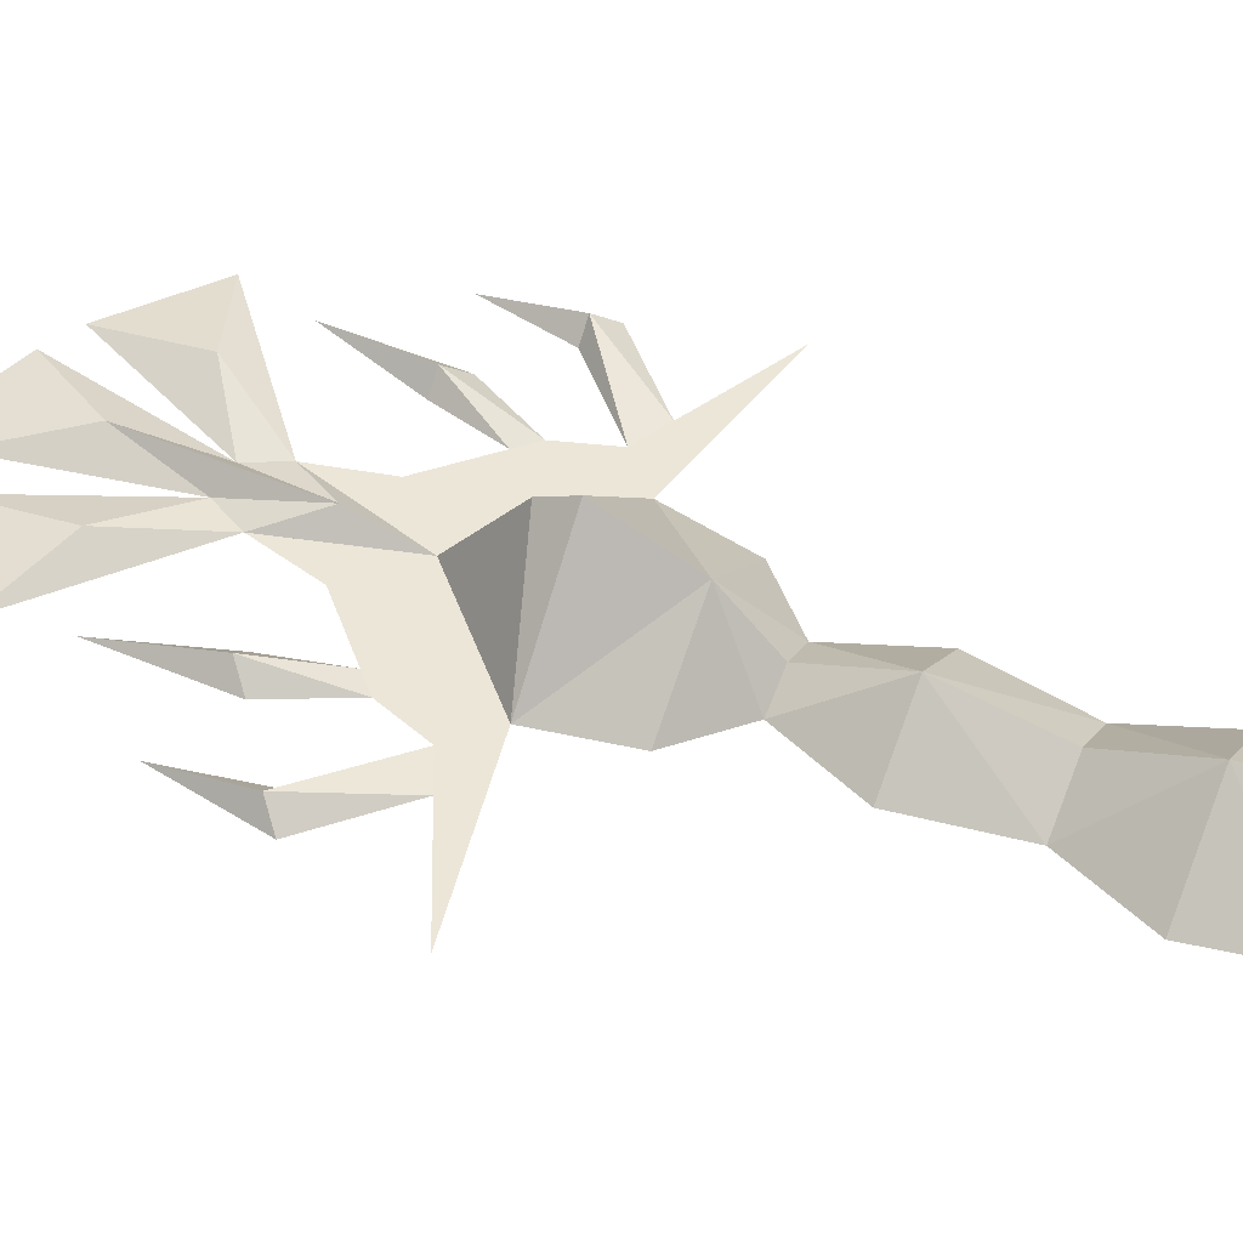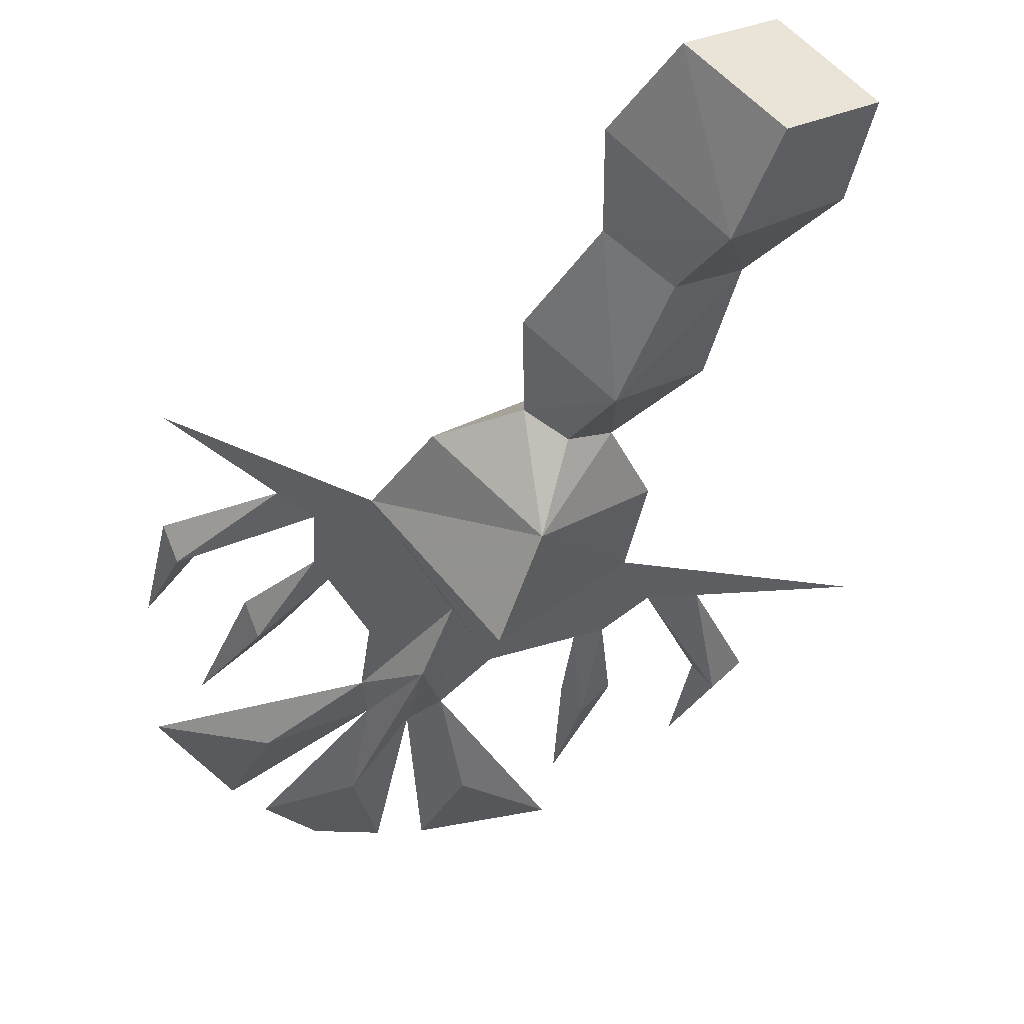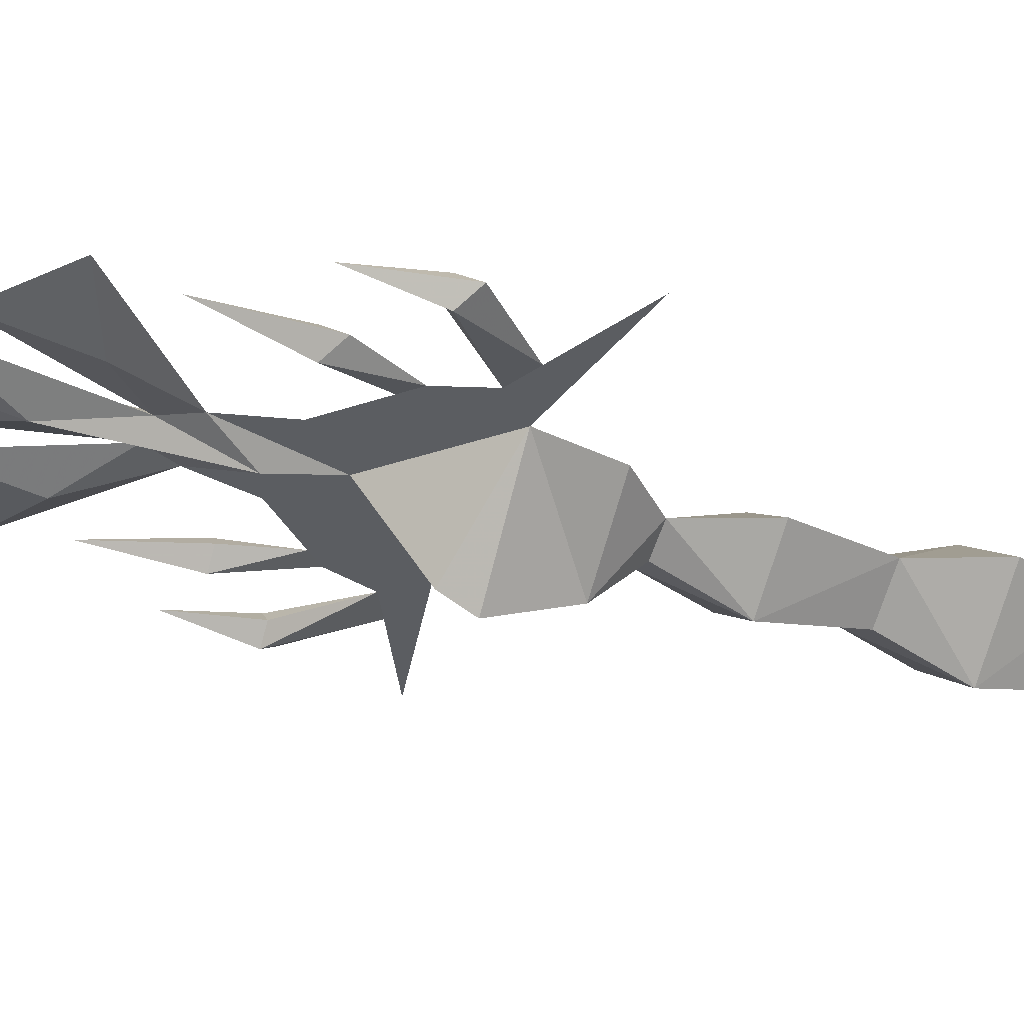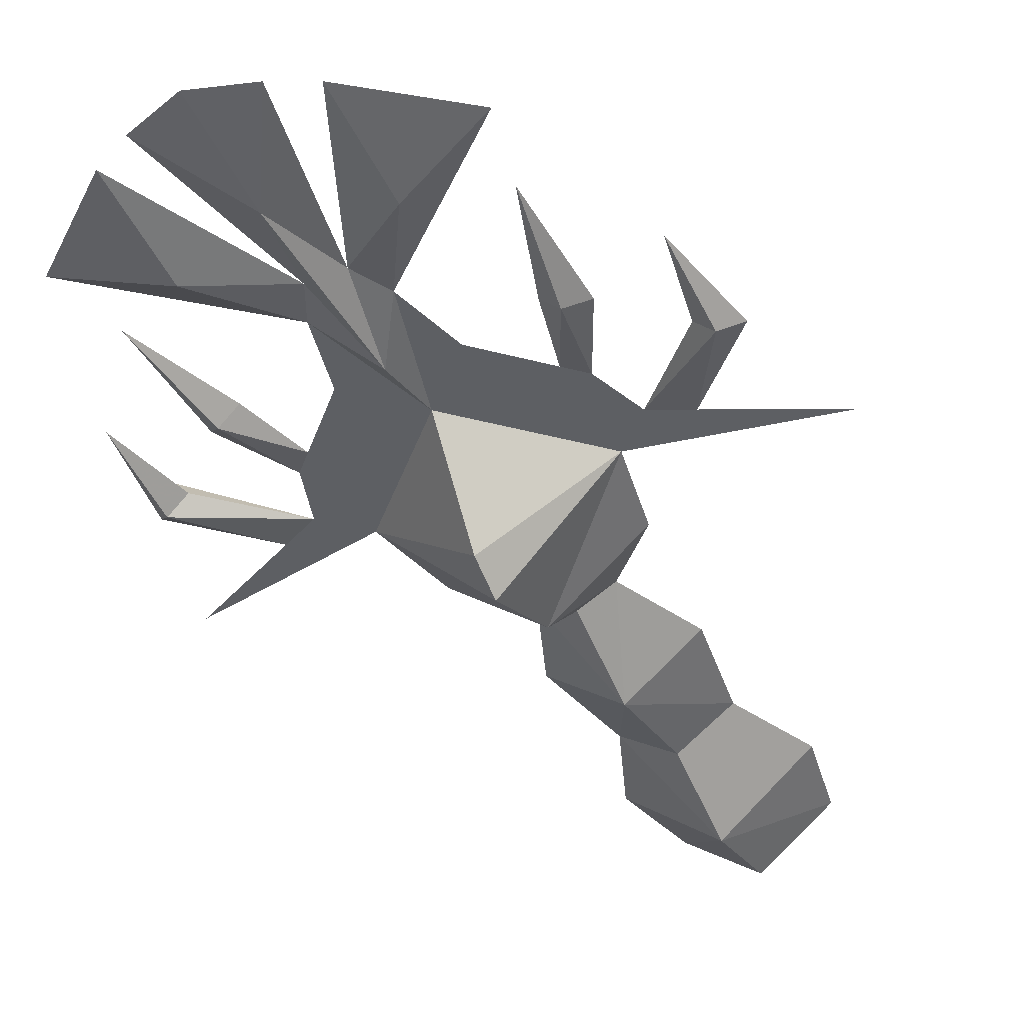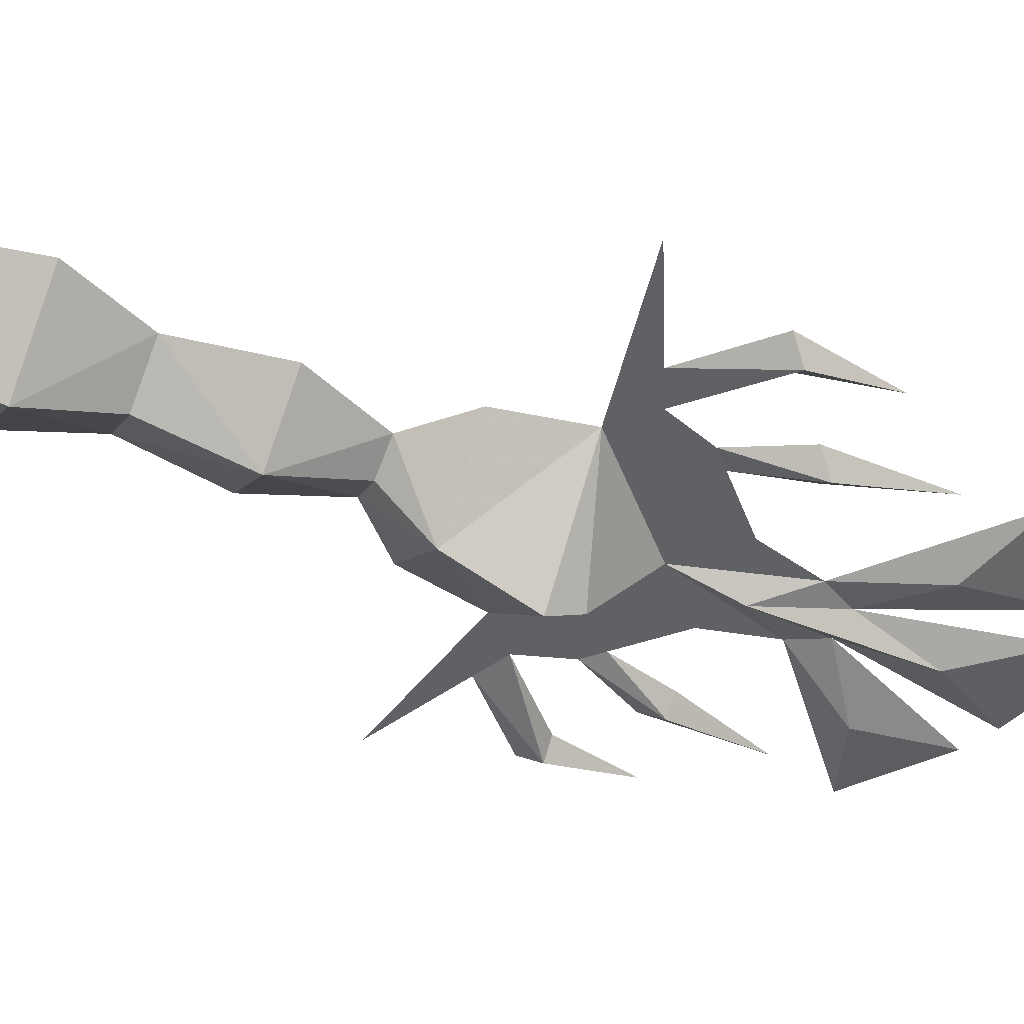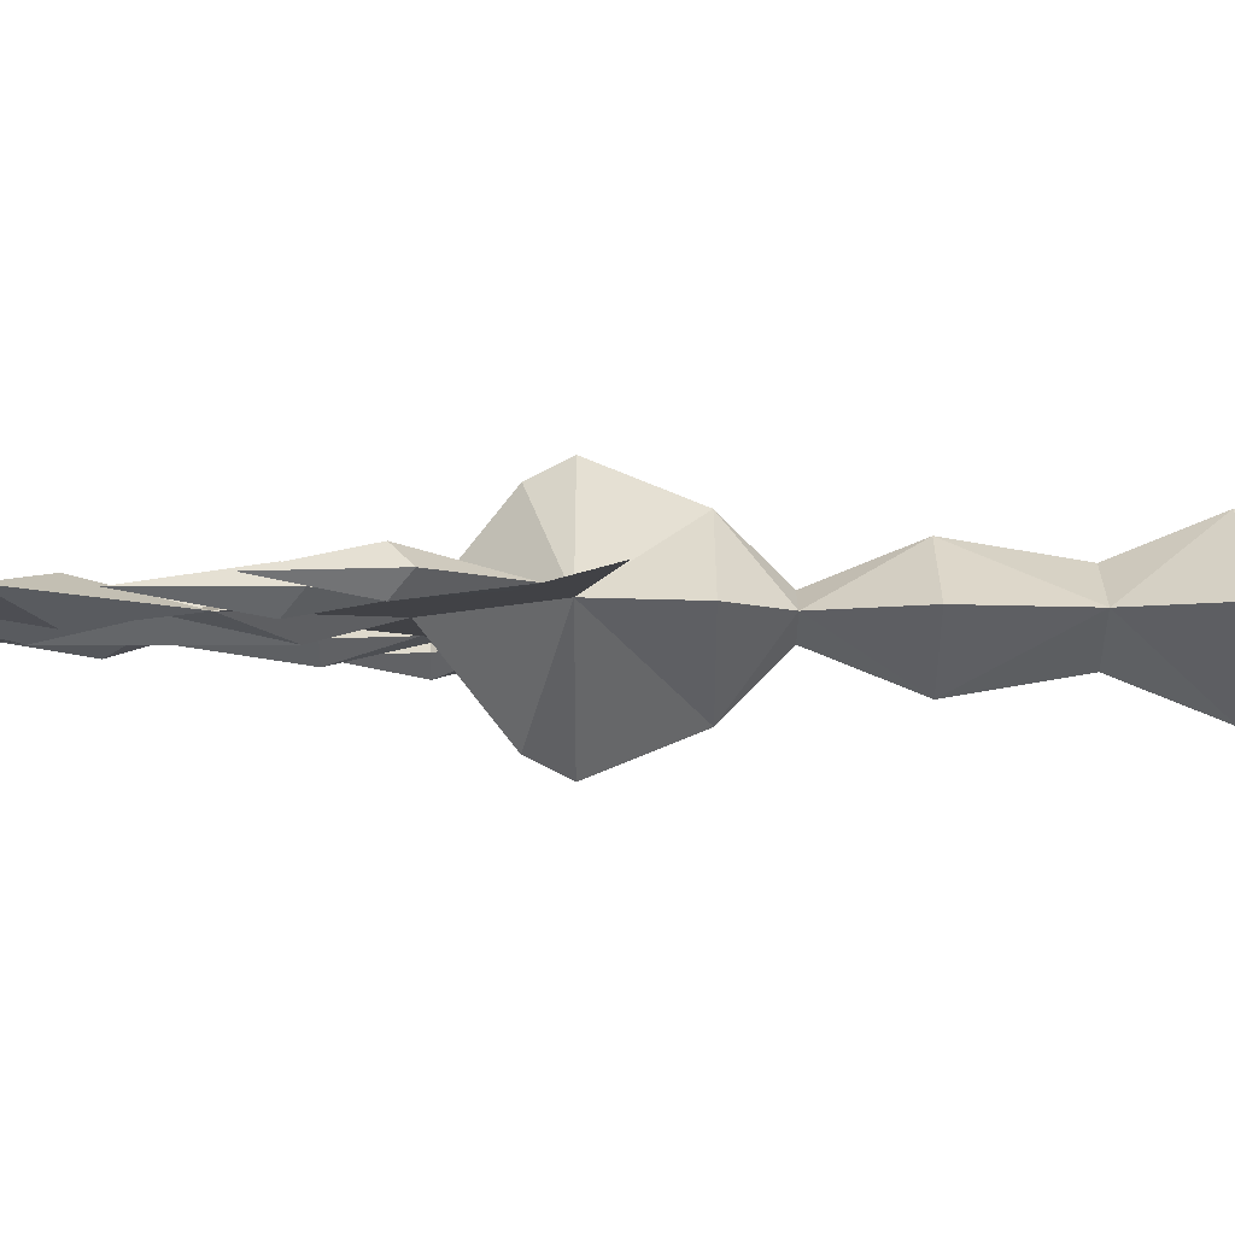
<metadata>
{"format":"obj","ext":"obj","renderer":"f3d","projection":"perspective","resolution":1024,"background":"white","views":[{"elev":49.1,"azim":-64.8,"up":"+Y"},{"elev":-39.3,"azim":-21.3,"up":"+Y"},{"elev":-36.1,"azim":-111.1,"up":"+Y"},{"elev":-39.8,"azim":-153.2,"up":"+Y"},{"elev":-48.5,"azim":65.7,"up":"+Y"},{"elev":-6.7,"azim":-89.9,"up":"+Y"}]}
</metadata>
<code>
v 0 -0.02344 0.1172
v 0.03125 -0.04688 0.1172
v 0.01562 -0.04688 0.07812
v 0 -0.03906 0.07812
v -0.01562 -0.04688 0.07812
v -0.03125 -0.04688 0.1172
v -0.02344 -0.04688 0.1641
v 0 -0.03125 0.1641
v 0.02344 -0.04688 0.1641
v 0 -0.07031 0.1172
v 0 -0.05469 0.07812
v 0 -0.07812 0.05469
v 0.03906 -0.04688 0.05469
v 0 -0.01562 0.05469
v -0.03906 -0.04688 0.05469
v 0 -0.0625 0.1641
v 0 -0.07812 0.2031
v -0.03906 -0.04688 0.2031
v 0 -0.01562 0.2031
v 0.03906 -0.04688 0.2031
v 0.03125 -0.04688 0.2422
v 0 -0.07031 0.2422
v -0.03125 -0.04688 0.2422
v 0 -0.02344 0.2422
v 0.04688 -0.04688 0.01562
v 0 -0.09375 0.01562
v 0 -0.08594 0
v 0 -0.04688 -0.03125
v 0 -0.007812 0
v 0 0 0.01562
v -0.04688 -0.04688 0.01562
v -0.007812 -0.04688 -0.1016
v -0.03906 -0.03906 -0.125
v -0.01562 -0.04688 -0.08594
v 0 -0.03906 -0.0625
v 0 -0.03906 -0.1406
v -0.02344 -0.04688 -0.1797
v 0 -0.05469 -0.1406
v 0 -0.05469 -0.0625
v -0.03906 -0.05469 -0.125
v -0.03906 -0.04688 -0.1719
v -0.07812 -0.04688 -0.1406
v -0.02344 -0.04688 -0.05469
v -0.04688 -0.04688 -0.03125
v -0.05469 -0.04688 -0.02344
v -0.05469 -0.04688 0.007812
v 0.01562 -0.04688 -0.08594
v -0.0625 -0.04688 0
v -0.07812 -0.04688 0.007812
v -0.125 -0.04688 0.03125
v -0.1016 -0.03906 -0.03125
v -0.1094 -0.04688 -0.02344
v -0.1016 -0.05469 -0.03125
v -0.09375 -0.04688 -0.03125
v -0.1016 -0.04688 -0.07031
v -0.0625 -0.03906 -0.0625
v -0.07031 -0.04688 -0.05469
v -0.0625 -0.05469 -0.0625
v -0.05469 -0.04688 -0.0625
v -0.07031 -0.04688 -0.1094
v 0 -0.04688 -0.1875
v 0.02344 -0.04688 -0.1797
v 0.007812 -0.04688 -0.1016
v 0.03906 -0.03906 -0.125
v 0.03906 -0.04688 -0.1719
v 0.03906 -0.05469 -0.125
v 0.07812 -0.04688 -0.1406
v 0.02344 -0.04688 -0.05469
v 0.04688 -0.04688 -0.03125
v 0.05469 -0.04688 -0.02344
v 0.0625 -0.03906 -0.0625
v 0.05469 -0.04688 -0.0625
v 0.0625 -0.05469 -0.0625
v 0.05469 -0.04688 0.007812
v 0.0625 -0.04688 0
v 0.07812 -0.04688 0.007812
v 0.1016 -0.03906 -0.03125
v 0.09375 -0.04688 -0.03125
v 0.1016 -0.05469 -0.03125
v 0.1094 -0.04688 -0.02344
v 0.1016 -0.04688 -0.07031
v 0.07031 -0.04688 -0.05469
v 0.07031 -0.04688 -0.1094
v 0.125 -0.04688 0.03125
f 1 2 3
f 1 3 4
f 1 4 5
f 1 5 6
f 1 6 7
f 1 7 8
f 1 8 9
f 1 9 2
f 2 9 10
f 2 10 3
f 3 10 11
f 5 11 10
f 5 10 6
f 6 10 7
f 7 10 16
f 7 16 17
f 7 17 18
f 7 18 19
f 7 19 8
f 8 19 9
f 9 19 20
f 9 20 17
f 9 17 16
f 9 16 10
f 19 21 20
f 20 21 17
f 17 21 22
f 17 22 23
f 17 23 18
f 18 23 19
f 19 23 24
f 19 24 21
f 3 11 12
f 3 14 4
f 4 14 5
f 5 12 11
f 21 24 22
f 22 24 23
f 25 14 13
f 25 13 12
f 25 12 26
f 25 26 27
f 25 29 30
f 25 30 14
f 14 30 31
f 14 31 15
f 15 31 12
f 12 31 26
f 26 31 27
f 29 31 30
f 3 12 13
f 3 13 14
f 5 14 15
f 5 15 12
f 25 27 28
f 25 28 29
f 27 31 28
f 28 31 29
f 32 33 34
f 32 35 36
f 32 36 37
f 32 37 38
f 32 38 39
f 32 34 40
f 33 41 42
f 33 42 34
f 34 42 40
f 40 42 41
f 28 34 39
f 28 39 47
f 28 47 35
f 28 35 34
f 49 51 52
f 49 52 53
f 51 48 54
f 51 55 52
f 52 55 53
f 53 54 48
f 45 56 57
f 45 57 58
f 56 44 59
f 56 60 57
f 57 60 58
f 58 59 44
f 38 62 63
f 38 63 39
f 35 63 36
f 36 63 62
f 63 47 64
f 63 66 47
f 47 66 67
f 47 67 64
f 64 67 65
f 65 67 66
f 69 71 72
f 69 72 73
f 75 77 78
f 75 78 79
f 76 79 80
f 76 80 77
f 77 80 81
f 79 81 80
f 70 82 71
f 71 82 83
f 73 83 82
f 73 82 70
f 32 34 35
f 32 39 34
f 32 40 41
f 32 41 33
f 28 34 43
f 28 43 44
f 28 44 45
f 28 45 46
f 28 46 31
f 28 31 46
f 28 46 45
f 28 45 44
f 28 44 43
f 28 43 34
f 46 45 48
f 46 48 49
f 46 49 50
f 46 50 31
f 46 31 50
f 46 50 49
f 46 49 48
f 46 48 45
f 49 53 48
f 49 48 51
f 51 54 55
f 53 55 54
f 45 58 44
f 45 44 56
f 56 59 60
f 58 60 59
f 36 61 37
f 37 61 38
f 38 61 62
f 39 63 47
f 47 63 35
f 36 62 61
f 63 64 65
f 63 65 66
f 28 68 47
f 28 47 68
f 28 68 69
f 28 69 68
f 69 28 70
f 69 70 71
f 69 73 70
f 69 70 28
f 28 70 74
f 28 74 70
f 70 74 75
f 70 75 74
f 74 75 76
f 74 76 75
f 75 76 77
f 75 79 76
f 77 81 78
f 78 81 79
f 71 83 72
f 72 83 73
f 74 25 84
f 74 84 76
f 74 76 84
f 74 84 25
f 74 25 28
f 74 28 25

</code>
